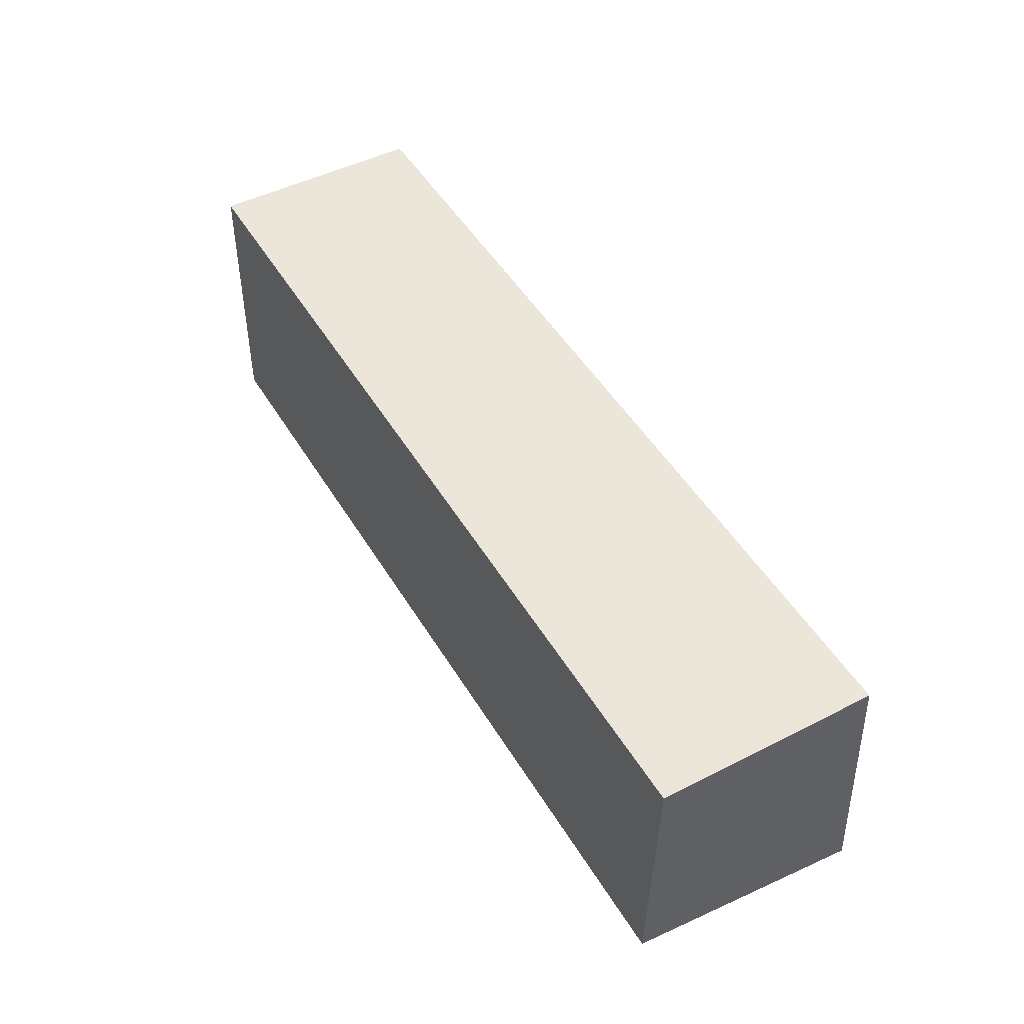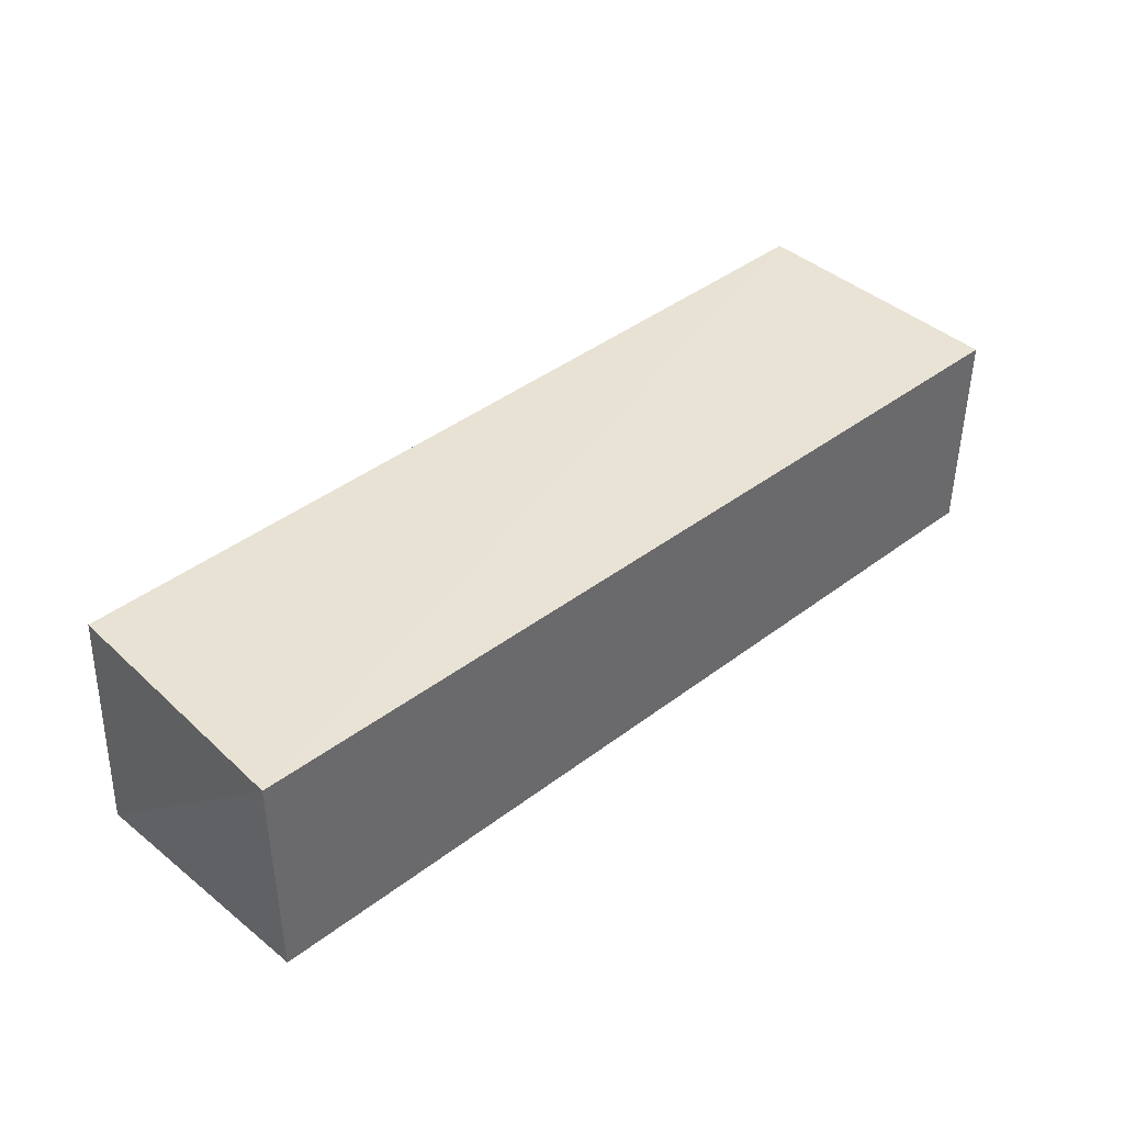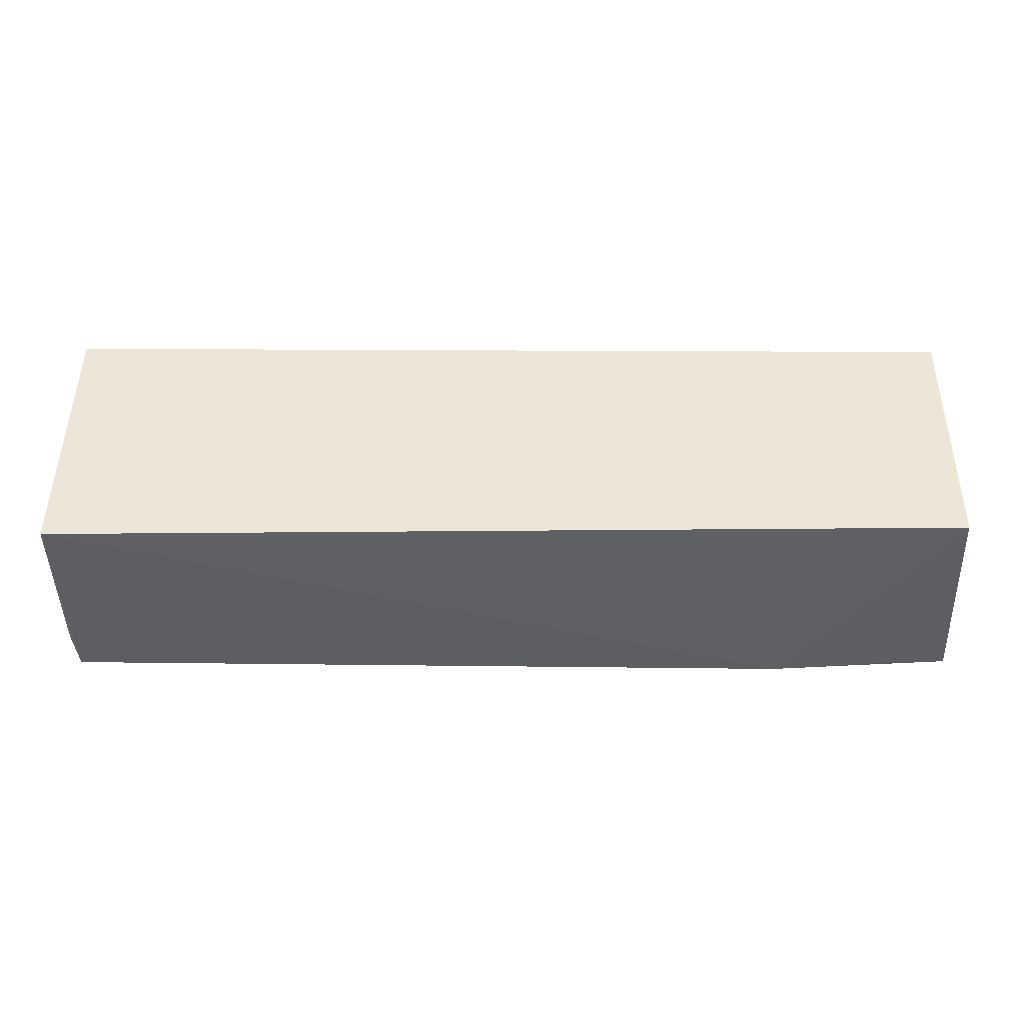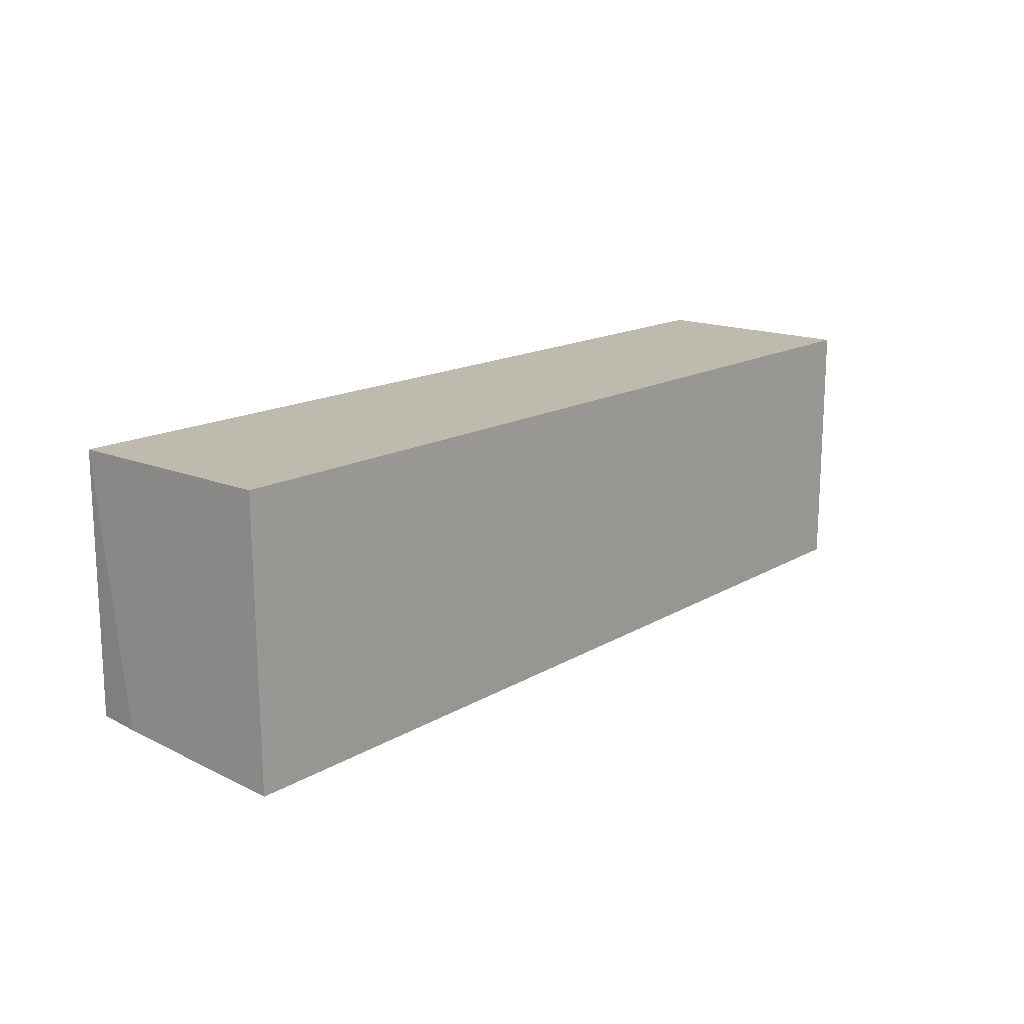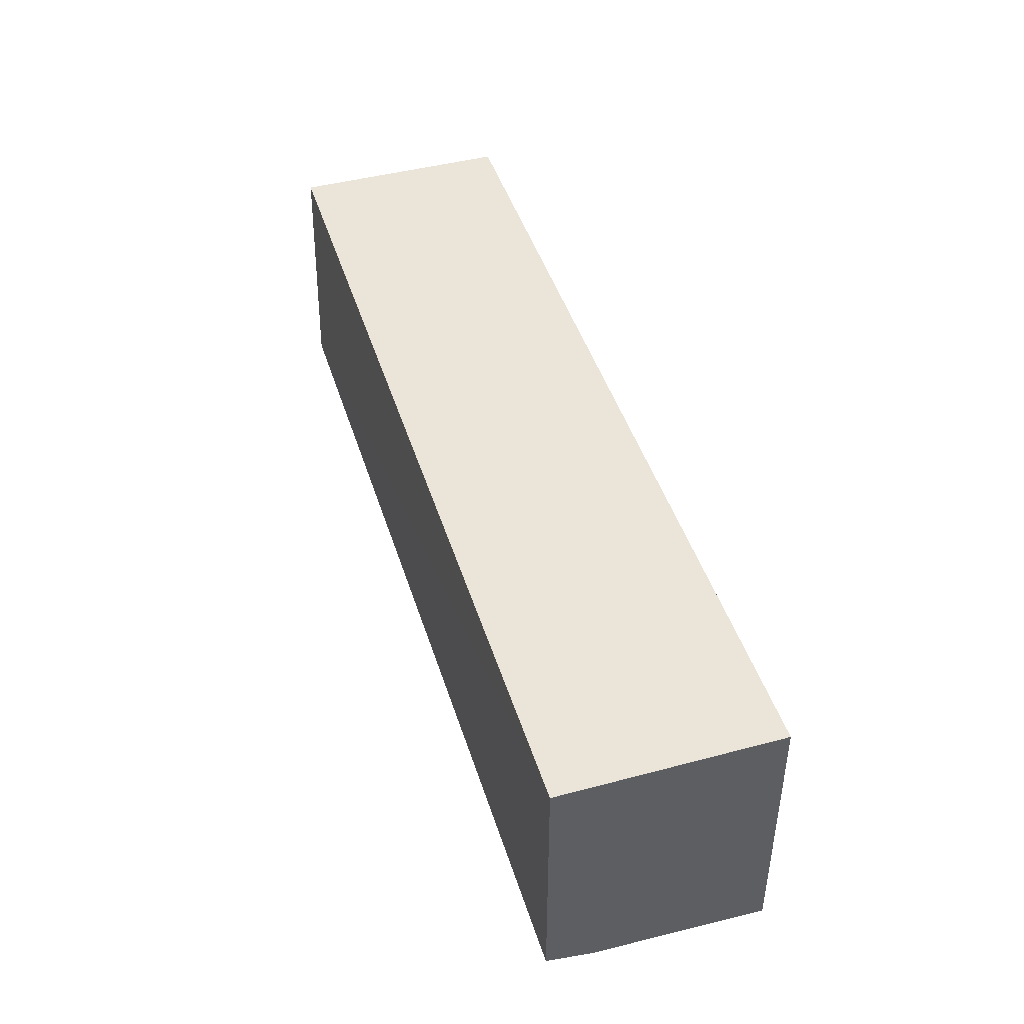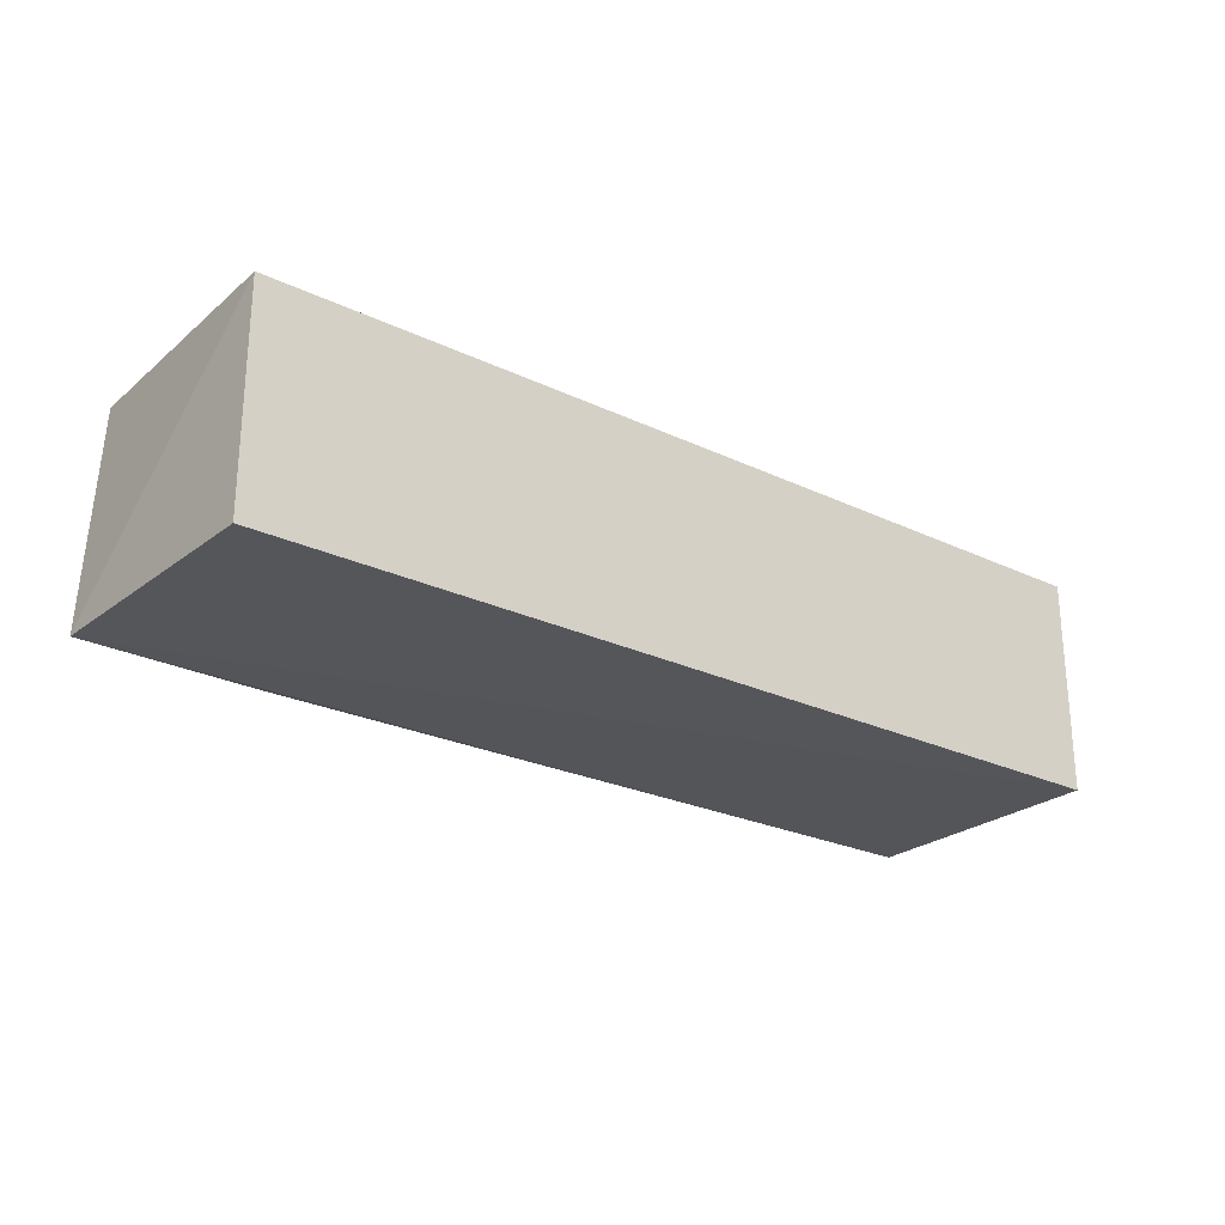
<metadata>
{"format":"obj","ext":"obj","renderer":"f3d","projection":"perspective","resolution":1024,"background":"white","views":[{"elev":48.4,"azim":60.4,"up":"+Y"},{"elev":40.4,"azim":137.1,"up":"+Z"},{"elev":-43.3,"azim":-0.3,"up":"+Y"},{"elev":15.8,"azim":-49.3,"up":"+Y"},{"elev":45.3,"azim":-107.1,"up":"+Y"},{"elev":-25.0,"azim":142.3,"up":"+Z"}]}
</metadata>
<code>
v -0.01576 -0.03162 0.07014
v -0.01639 -0.06823 0.07043
v -0.01414 -0.06675 0.03911
v -0.1439 -0.03162 0.03962
v -0.1439 -0.03162 0.07014
v -0.1439 -0.07019 0.07057
v -0.01576 -0.03162 0.03962
v -0.04013 -0.06893 0.03985
v -0.1446 -0.068 0.04593
v -0.02251 -0.06757 0.03983
v -0.144 -0.06787 0.03962
f 1 2 3
f 5 1 4
f 6 2 1
f 6 1 5
f 7 1 3
f 7 3 4
f 7 4 1
f 8 2 6
f 9 6 5
f 9 5 4
f 10 8 3
f 10 3 2
f 10 2 8
f 11 4 3
f 11 3 8
f 11 9 4
f 11 8 6
f 11 6 9

</code>
